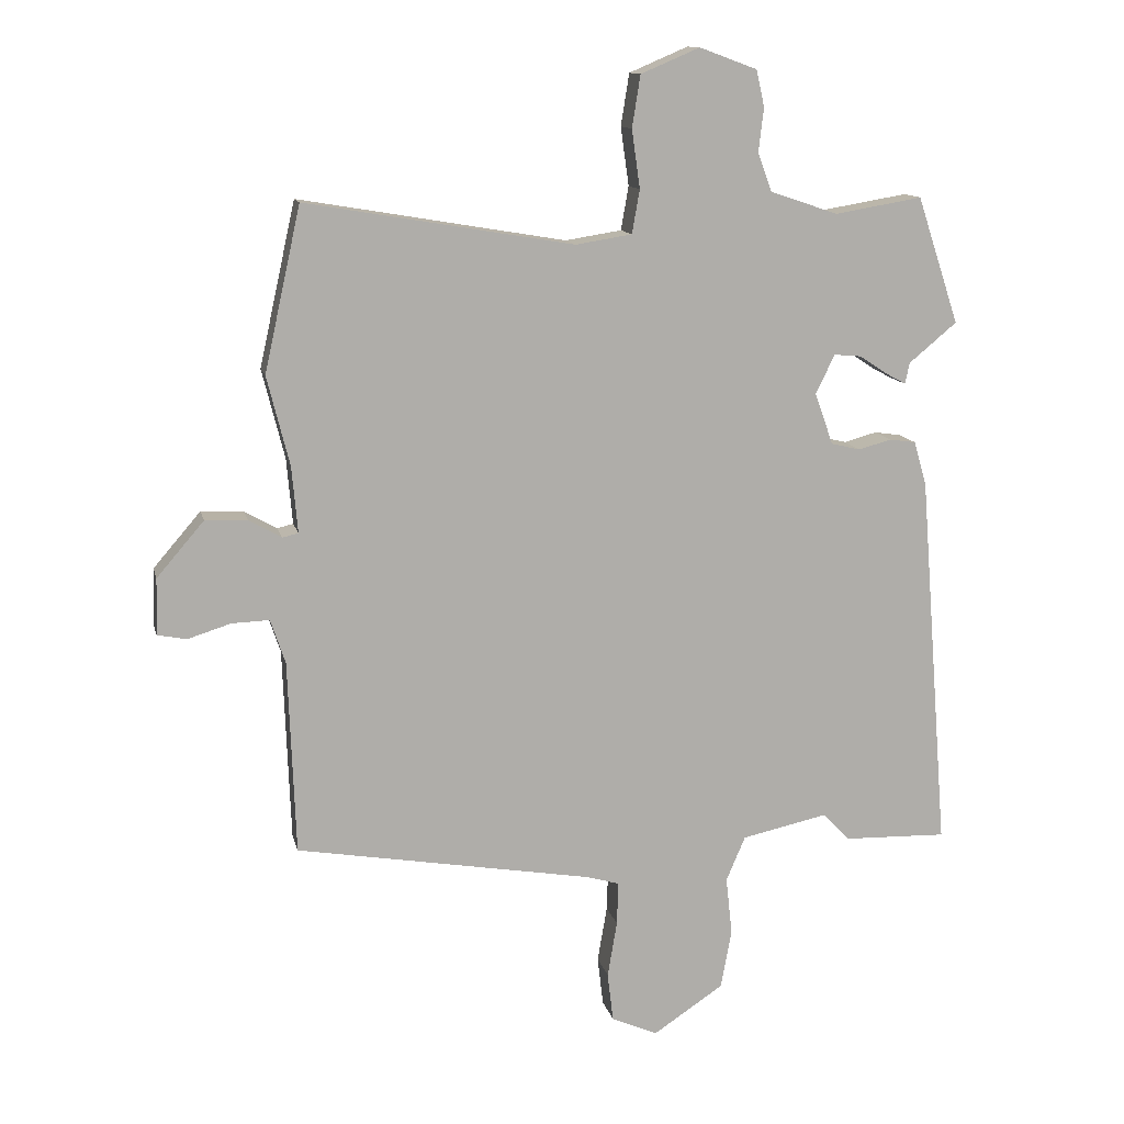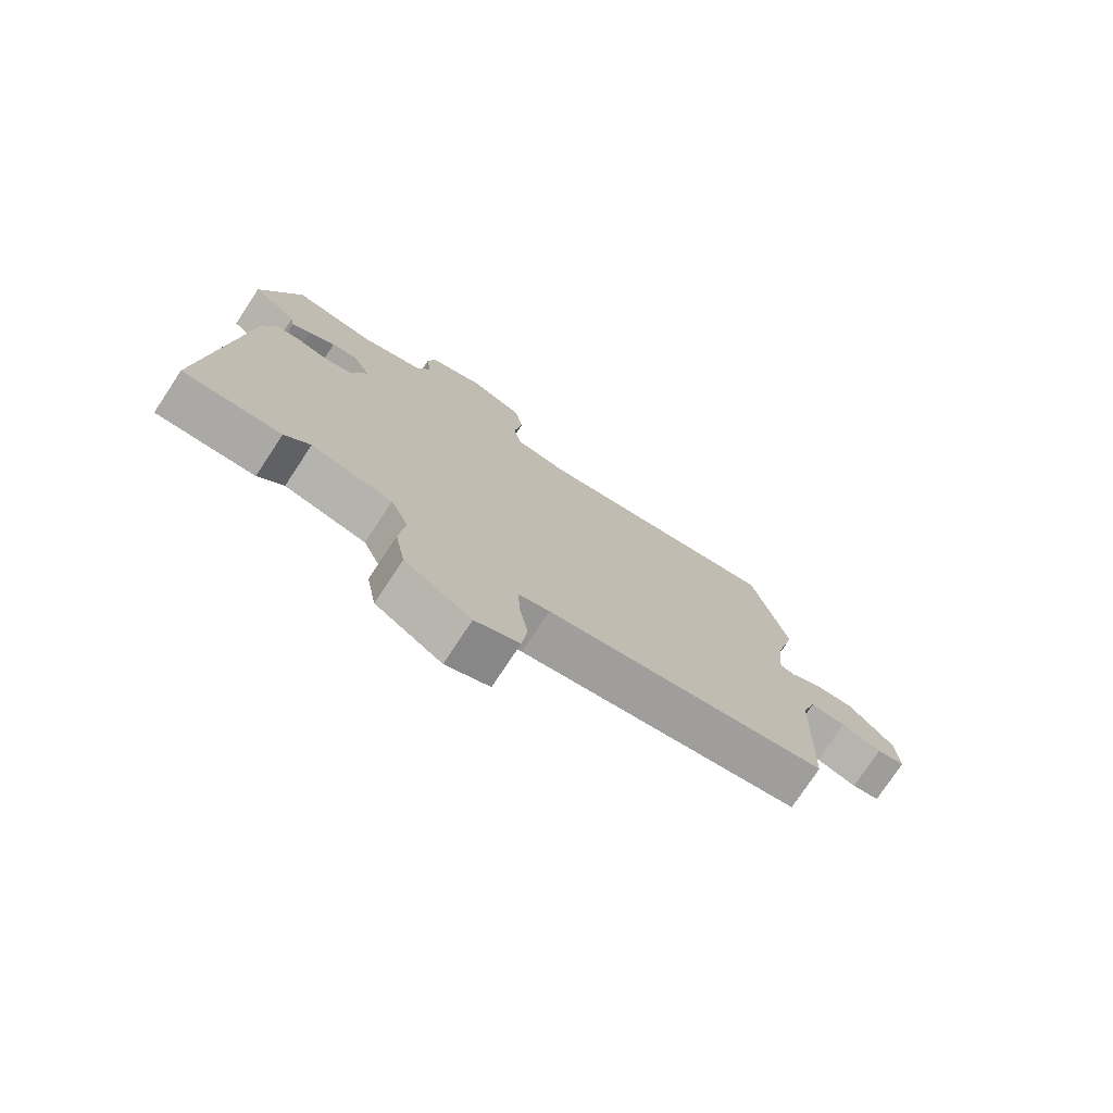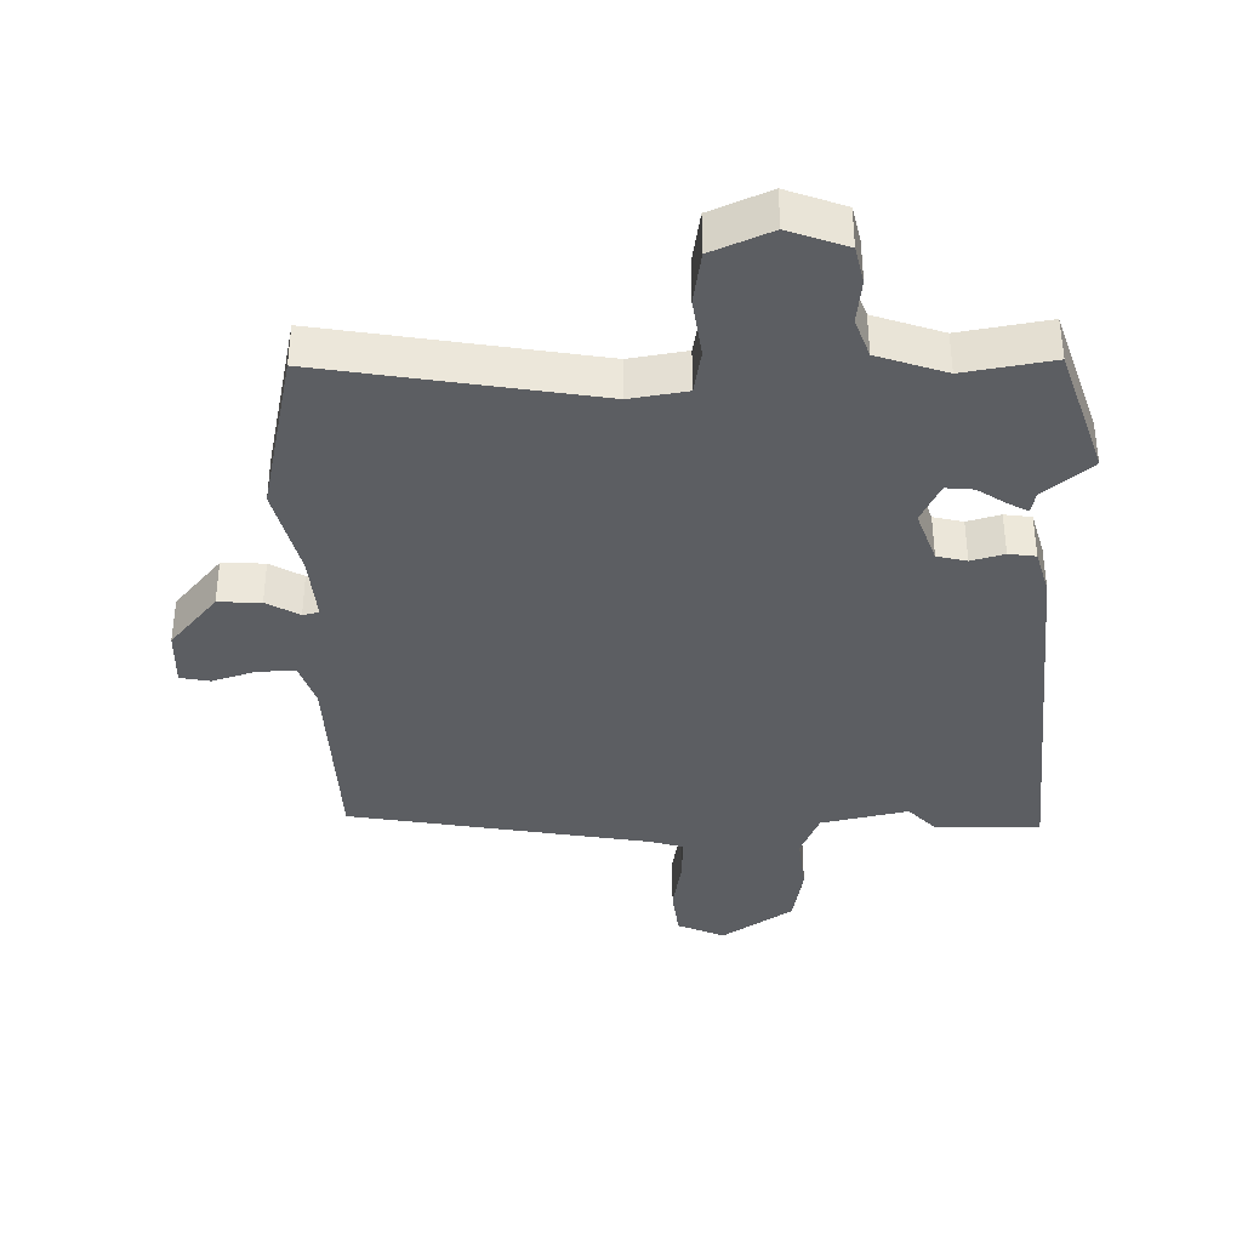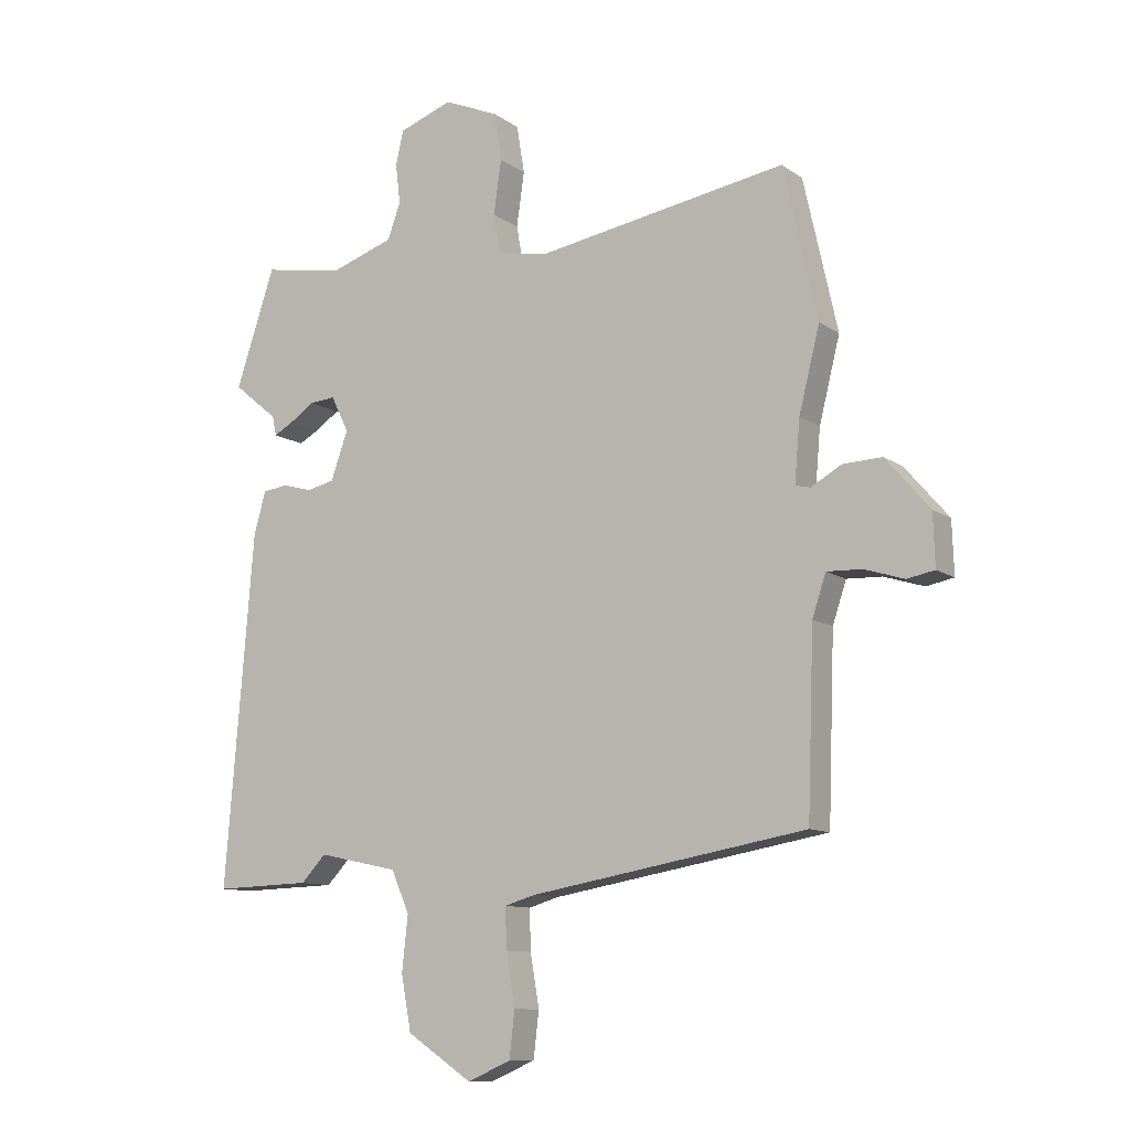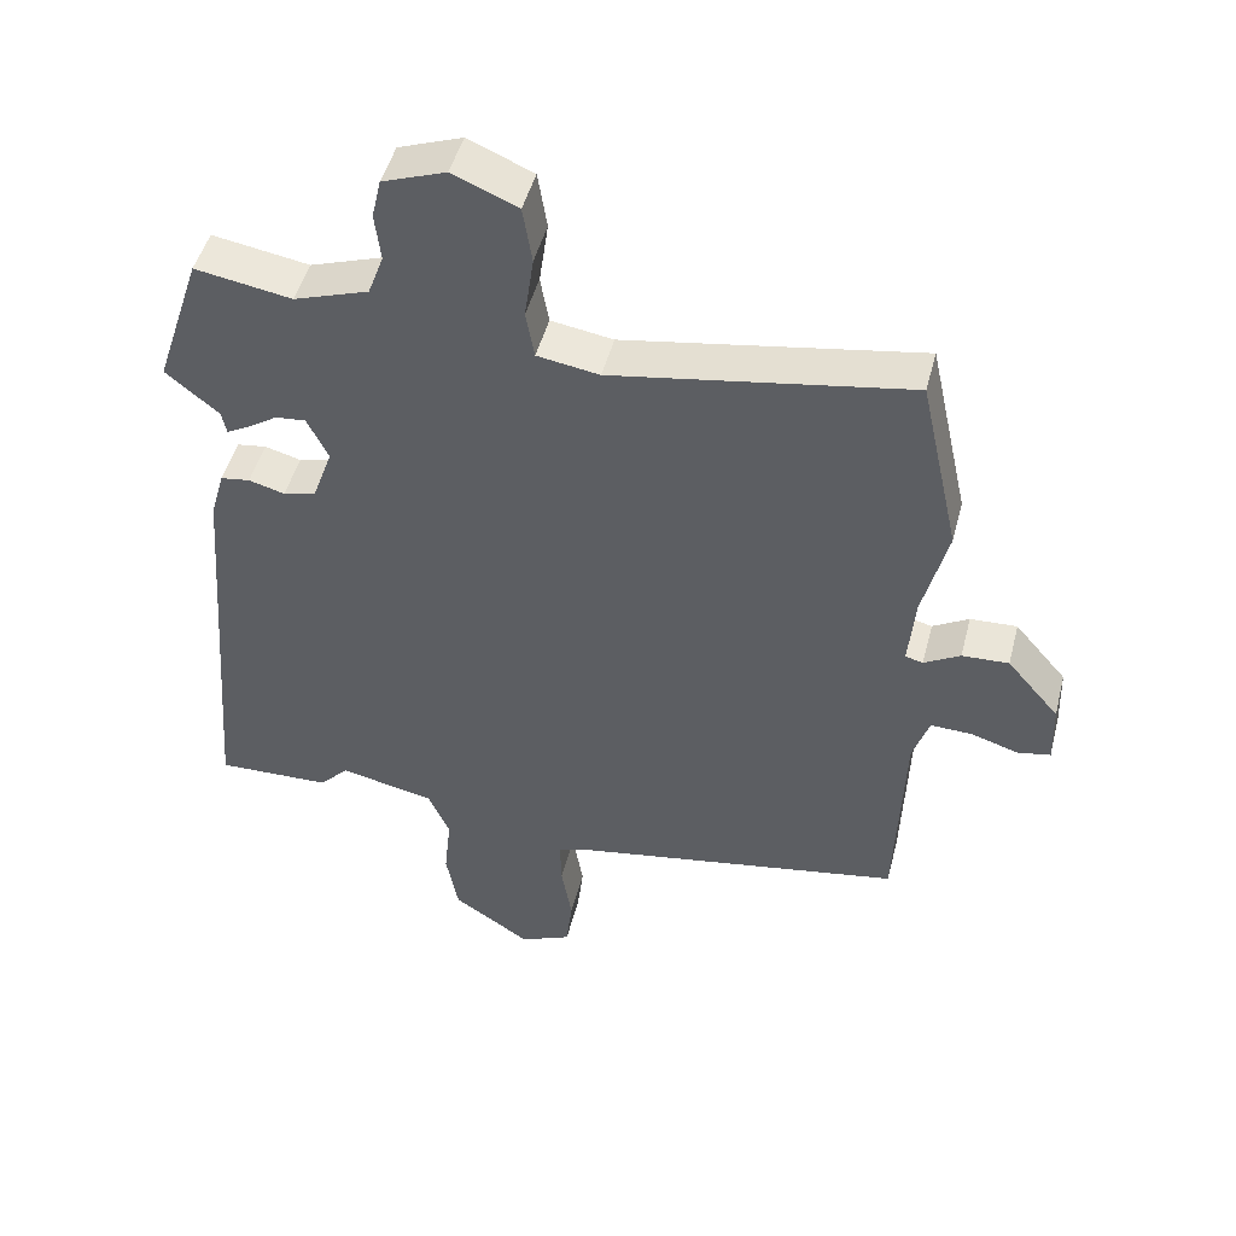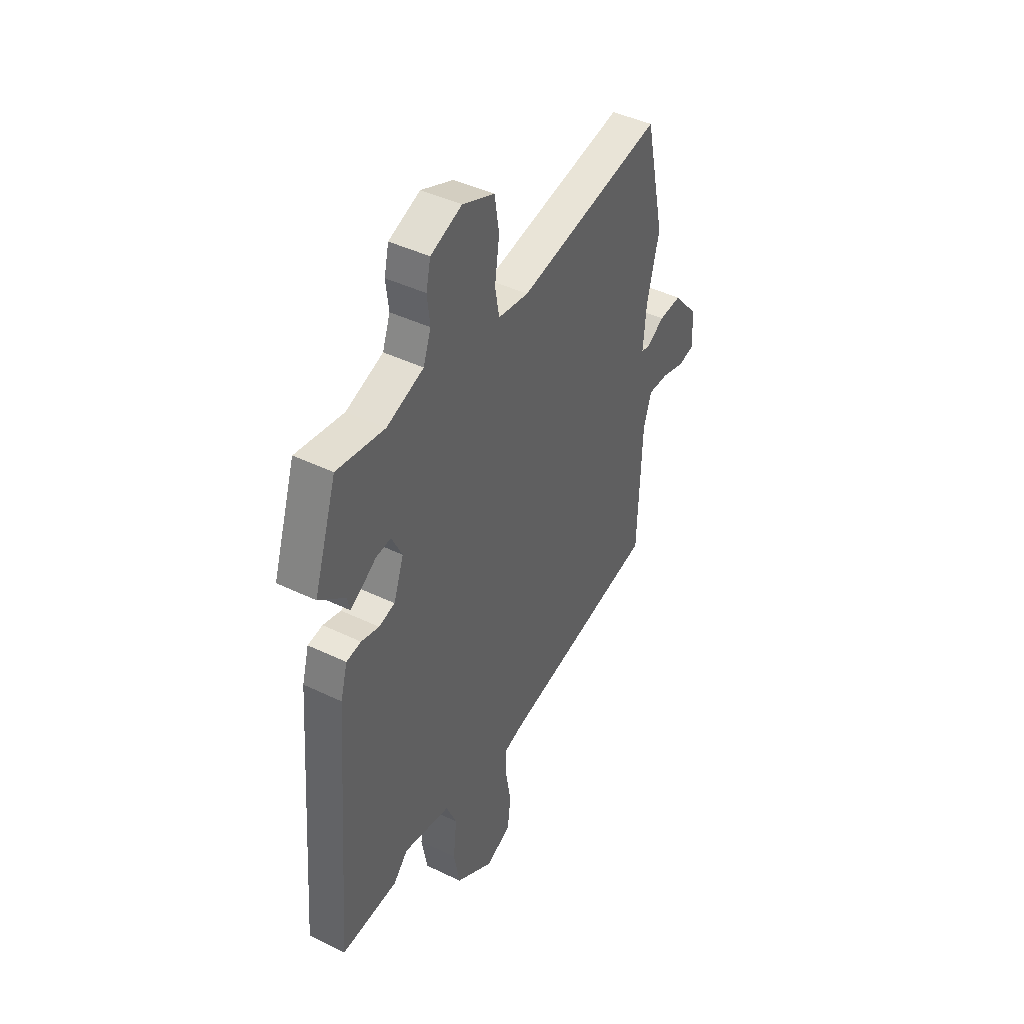
<metadata>
{"format":"obj","ext":"obj","renderer":"f3d","projection":"perspective","resolution":1024,"background":"white","views":[{"elev":12.7,"azim":-12.6,"up":"+Z"},{"elev":-76.2,"azim":146.5,"up":"+Z"},{"elev":-38.0,"azim":1.2,"up":"+Y"},{"elev":-10.6,"azim":-148.8,"up":"+Z"},{"elev":47.9,"azim":-165.6,"up":"+Z"},{"elev":43.7,"azim":119.6,"up":"+Z"}]}
</metadata>
<code>
v -0.544 0.07 0.302
v -0.487 0.07 0.558
v -0.068 0.07 0.487
v 0.02 0.07 0.501
v 0.032 0.07 0.569
v 0.019 0.07 0.66
v 0.032 0.07 0.741
v 0.124 0.07 0.78
v 0.214 0.07 0.747
v 0.227 0.07 0.69
v 0.219 0.07 0.622
v 0.241 0.07 0.562
v 0.347 0.07 0.526
v 0.484 0.07 0.549
v 0.55 0.07 0.351
v 0.475 0.07 0.289
v 0.468 0.07 0.256
v 0.437 0.07 0.273
v 0.393 0.07 0.302
v 0.35 0.07 0.306
v 0.32 0.07 0.245
v 0.349 0.07 0.164
v 0.395 0.07 0.153
v 0.446 0.07 0.167
v 0.488 0.07 0.161
v 0.508 0.07 0.091
v 0.556 0.07 -0.502
v 0.393 0.07 -0.497
v 0.351 0.07 -0.453
v 0.216 0.07 -0.482
v 0.186 0.07 -0.552
v 0.196 0.07 -0.644
v 0.179 0.07 -0.736
v 0.069 0.07 -0.809
v -0.004 0.07 -0.777
v -0.013 0.07 -0.7
v 0.002 0.07 -0.612
v 0.004 0.07 -0.544
v -0.047 0.07 -0.529
v -0.513 0.07 -0.448
v -0.524 0.07 -0.144
v -0.547 0.07 -0.075
v -0.606 0.07 -0.077
v -0.673 0.07 -0.098
v -0.719 0.07 -0.089
v -0.716 0.07 -0.001
v -0.642 0.07 0.085
v -0.576 0.07 0.082
v -0.525 0.07 0.053
v -0.5 0.07 0.059
v -0.509 0.07 0.162
v -0.544 0 0.302
v -0.487 0 0.558
v -0.068 0 0.487
v 0.02 0 0.501
v 0.032 0 0.569
v 0.019 0 0.66
v 0.032 0 0.741
v 0.124 0 0.78
v 0.214 0 0.747
v 0.227 0 0.69
v 0.219 0 0.622
v 0.241 0 0.562
v 0.347 0 0.526
v 0.484 0 0.549
v 0.55 0 0.351
v 0.475 0 0.289
v 0.468 0 0.256
v 0.437 0 0.273
v 0.393 0 0.302
v 0.35 0 0.306
v 0.32 0 0.245
v 0.349 0 0.164
v 0.395 0 0.153
v 0.446 0 0.167
v 0.488 0 0.161
v 0.508 0 0.091
v 0.556 0 -0.502
v 0.393 0 -0.497
v 0.351 0 -0.453
v 0.216 0 -0.482
v 0.186 0 -0.552
v 0.196 0 -0.644
v 0.179 0 -0.736
v 0.069 0 -0.809
v -0.004 0 -0.777
v -0.013 0 -0.7
v 0.002 0 -0.612
v 0.004 0 -0.544
v -0.047 0 -0.529
v -0.513 0 -0.448
v -0.524 0 -0.144
v -0.547 0 -0.075
v -0.606 0 -0.077
v -0.673 0 -0.098
v -0.719 0 -0.089
v -0.716 0 -0.001
v -0.642 0 0.085
v -0.576 0 0.082
v -0.525 0 0.053
v -0.5 0 0.059
v -0.509 0 0.162
f 46 47 48 49
f 46 49 50
f 43 44 45 46
f 42 43 46 50
f 41 42 50
f 39 40 41 50
f 38 39 50 51
f 34 35 36 37
f 34 37 38
f 31 32 33 34
f 30 31 34 38
f 26 27 28 29
f 26 29 30
f 23 24 25 26
f 22 23 26 30
f 21 22 30 38
f 16 17 18 19
f 14 15 16 19
f 13 14 19 20
f 12 13 20 21
f 8 9 10 11
f 5 6 7 8
f 4 5 8 11
f 51 1 2 3
f 51 3 4
f 12 21 38 51
f 4 11 12 51
f 100 99 98 97
f 101 100 97
f 97 96 95 94
f 101 97 94 93
f 101 93 92
f 101 92 91 90
f 102 101 90 89
f 88 87 86 85
f 89 88 85
f 85 84 83 82
f 89 85 82 81
f 80 79 78 77
f 81 80 77
f 77 76 75 74
f 81 77 74 73
f 89 81 73 72
f 70 69 68 67
f 70 67 66 65
f 71 70 65 64
f 72 71 64 63
f 62 61 60 59
f 59 58 57 56
f 62 59 56 55
f 54 53 52 102
f 55 54 102
f 102 89 72 63
f 102 63 62 55
f 1 52 53 2
f 2 53 54 3
f 3 54 55 4
f 4 55 56 5
f 5 56 57 6
f 6 57 58 7
f 7 58 59 8
f 8 59 60 9
f 9 60 61 10
f 10 61 62 11
f 11 62 63 12
f 12 63 64 13
f 13 64 65 14
f 14 65 66 15
f 15 66 67 16
f 16 67 68 17
f 17 68 69 18
f 18 69 70 19
f 19 70 71 20
f 20 71 72 21
f 21 72 73 22
f 22 73 74 23
f 23 74 75 24
f 24 75 76 25
f 25 76 77 26
f 26 77 78 27
f 27 78 79 28
f 28 79 80 29
f 29 80 81 30
f 30 81 82 31
f 31 82 83 32
f 32 83 84 33
f 33 84 85 34
f 34 85 86 35
f 35 86 87 36
f 36 87 88 37
f 37 88 89 38
f 38 89 90 39
f 39 90 91 40
f 40 91 92 41
f 41 92 93 42
f 42 93 94 43
f 43 94 95 44
f 44 95 96 45
f 45 96 97 46
f 46 97 98 47
f 47 98 99 48
f 48 99 100 49
f 49 100 101 50
f 50 101 102 51
f 51 102 52 1

</code>
